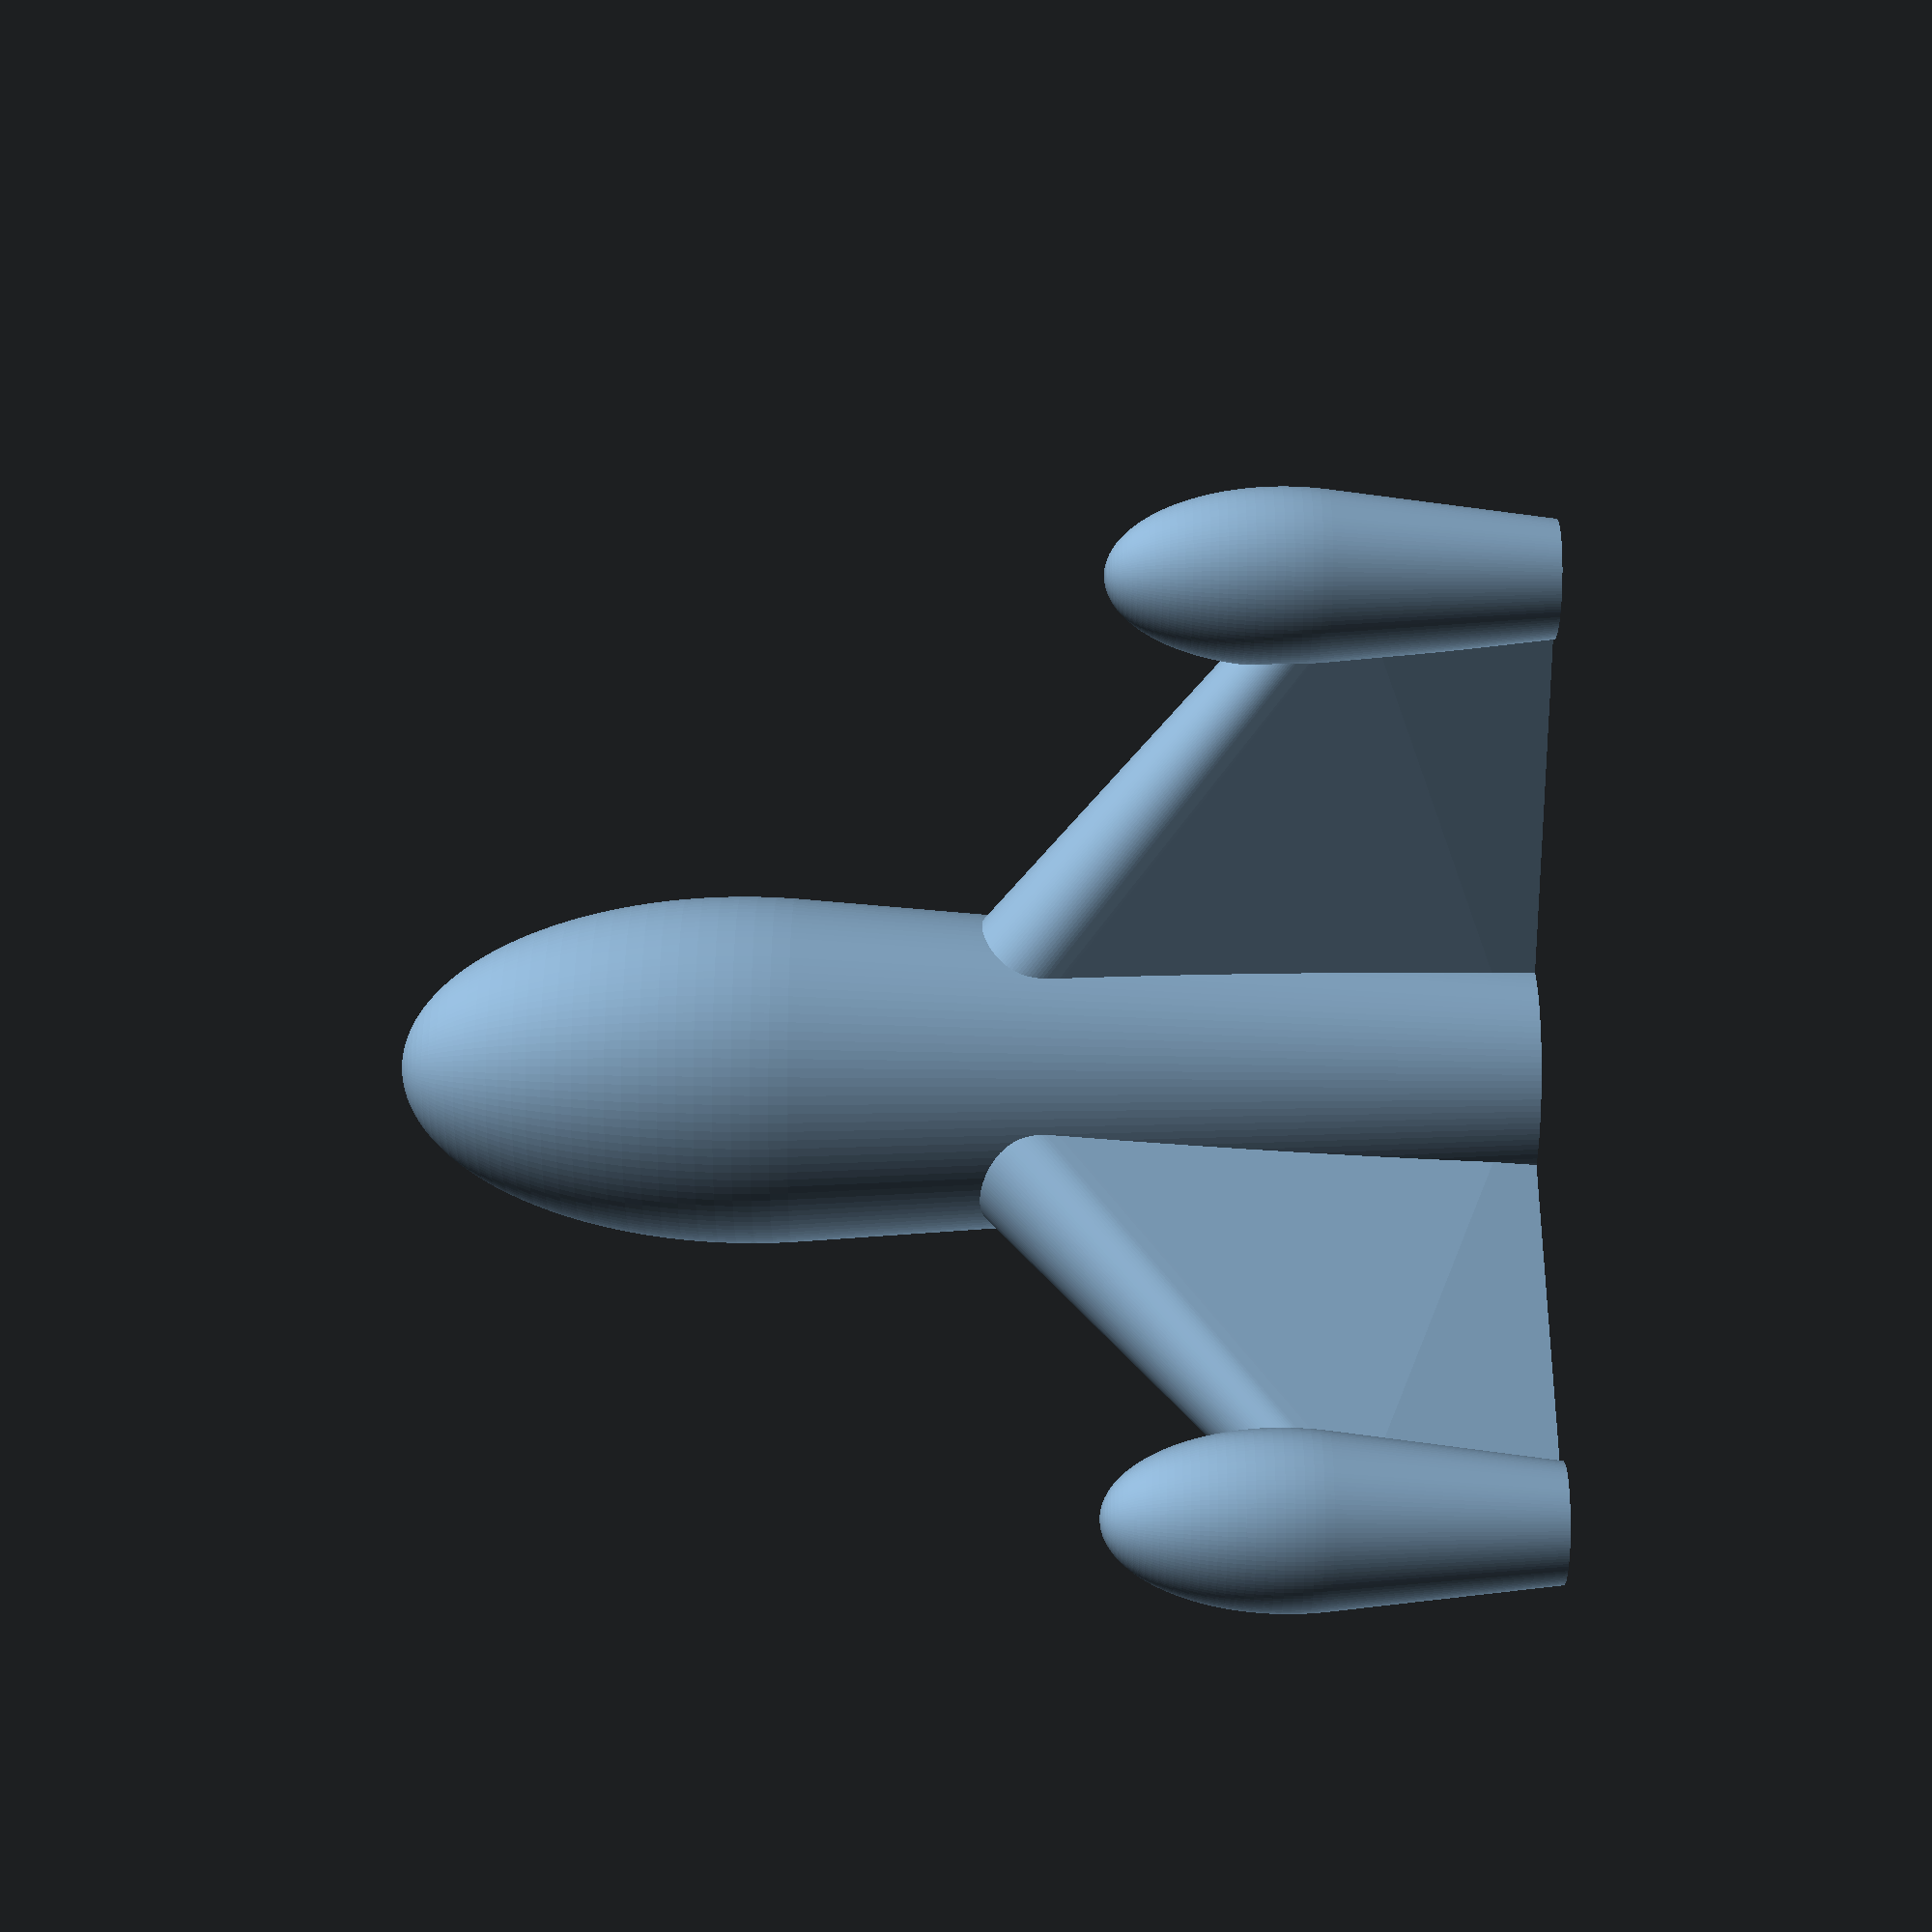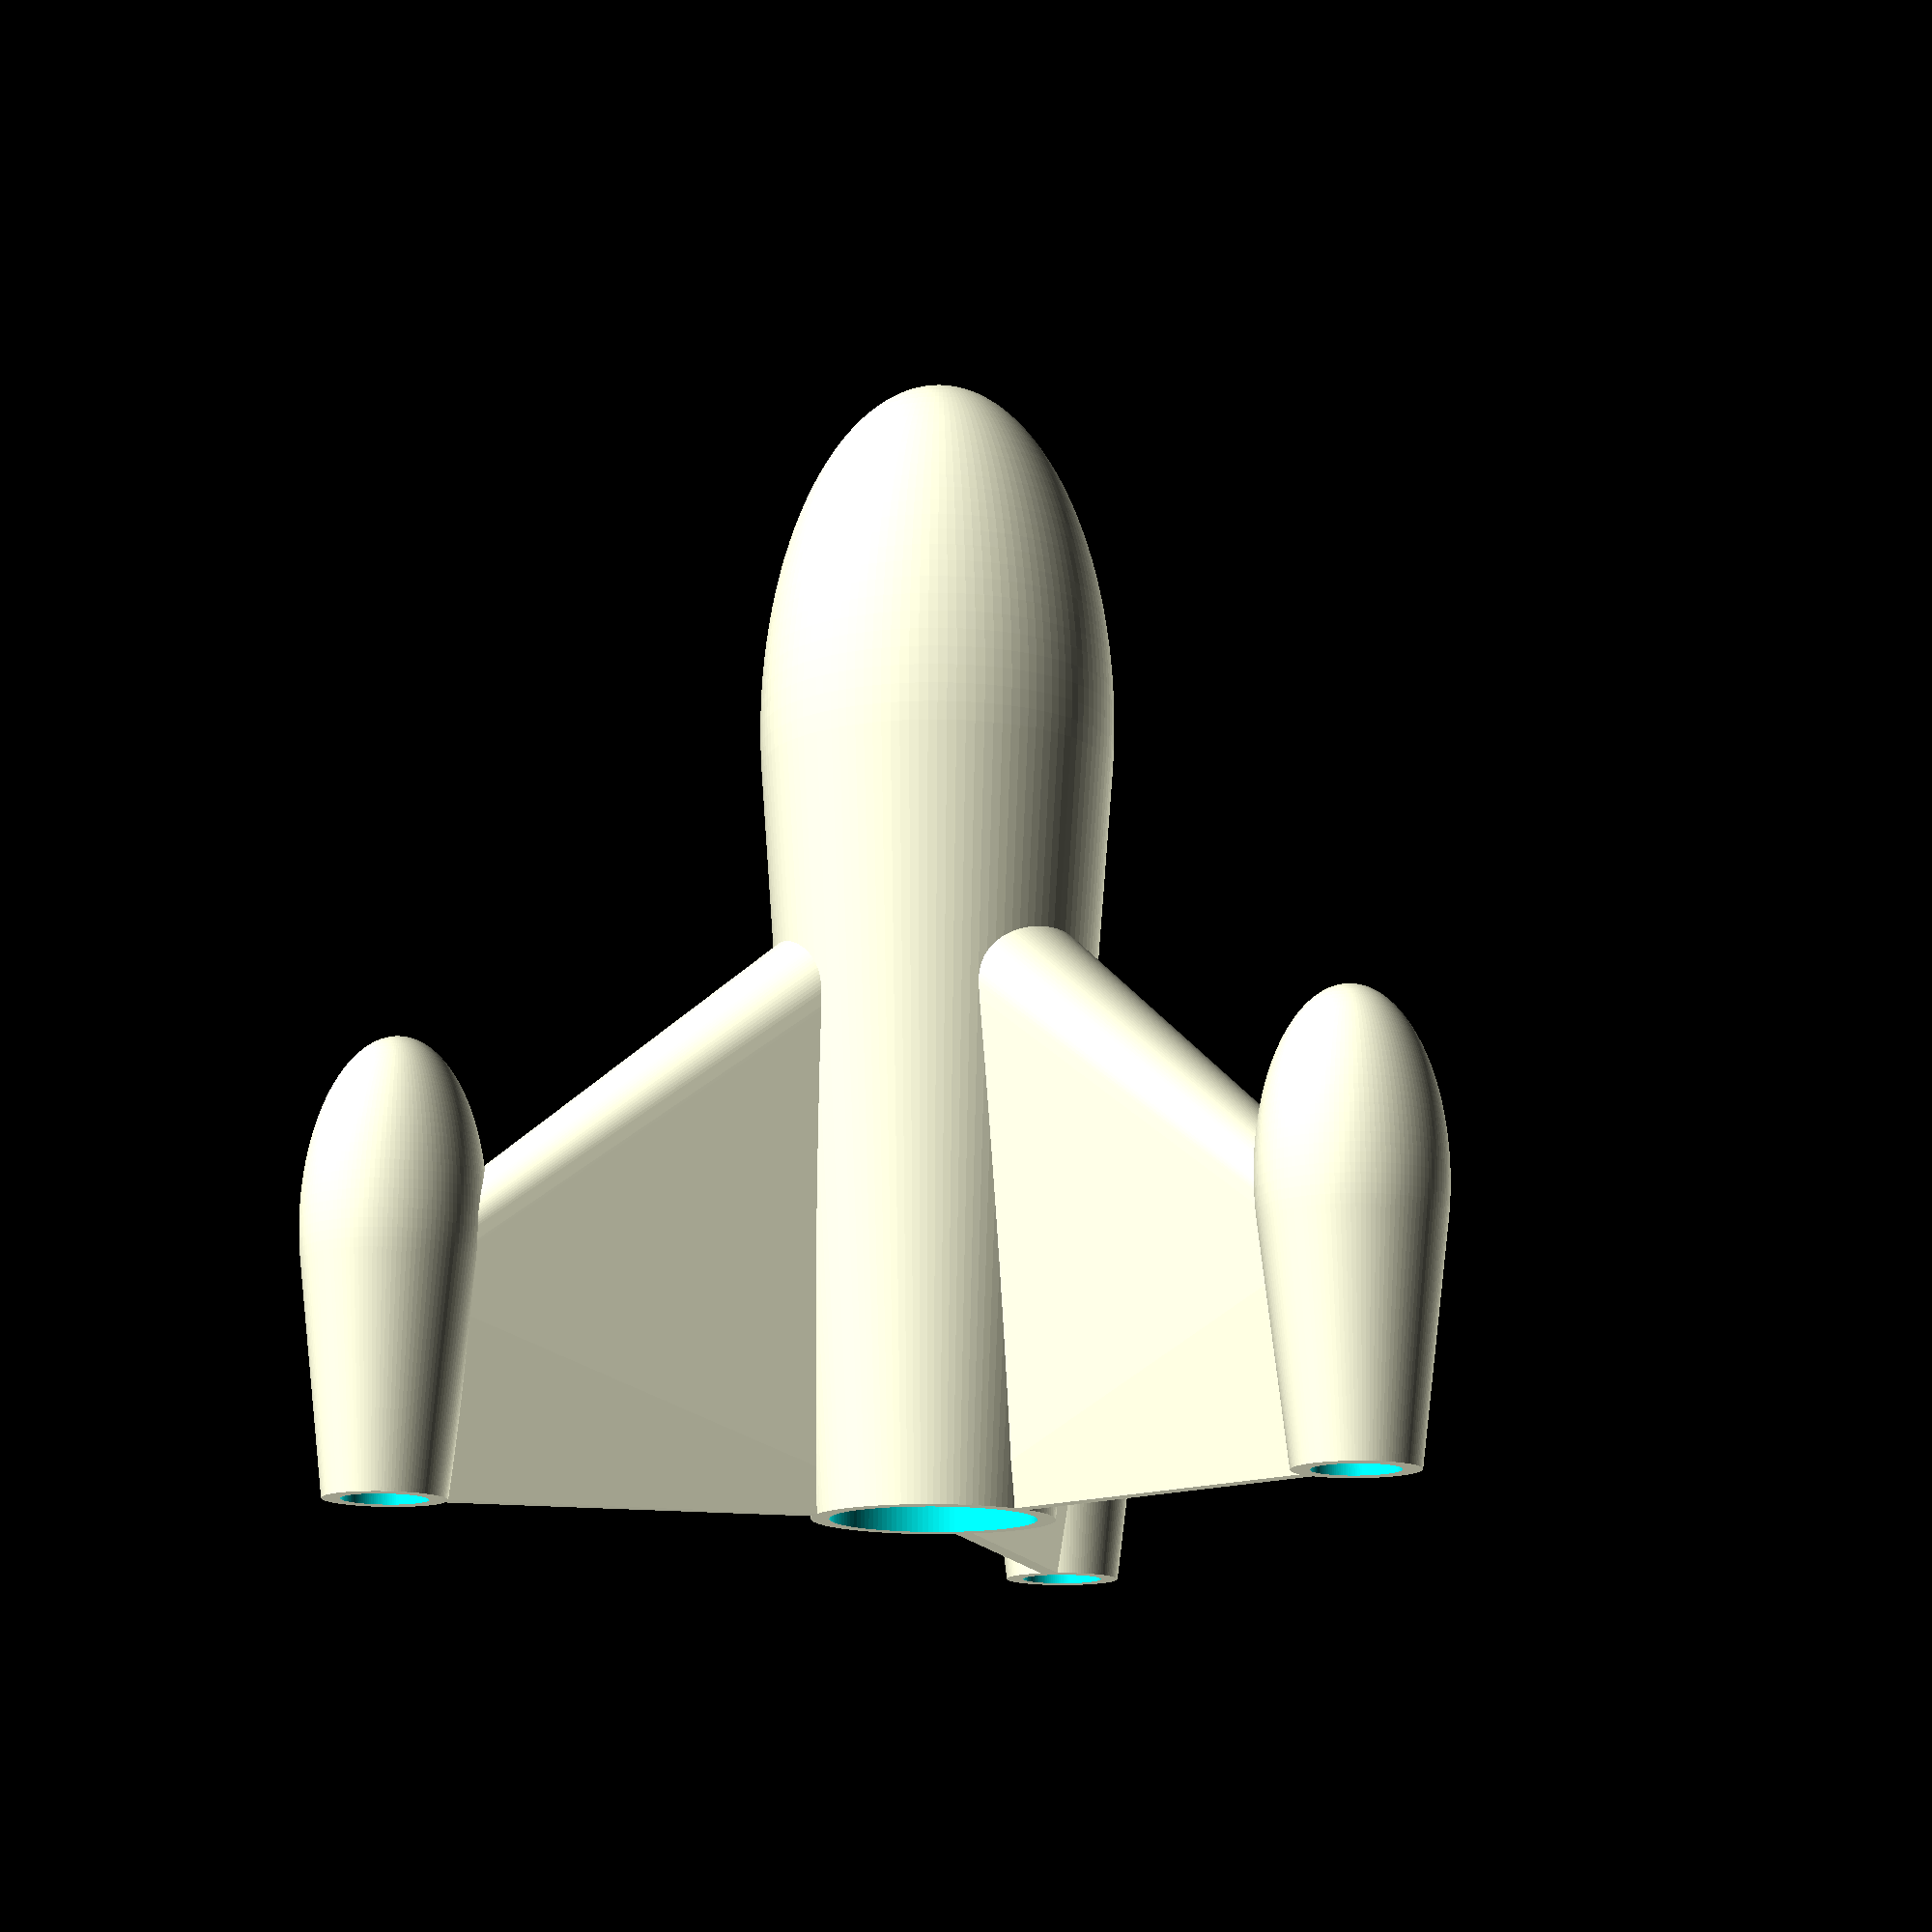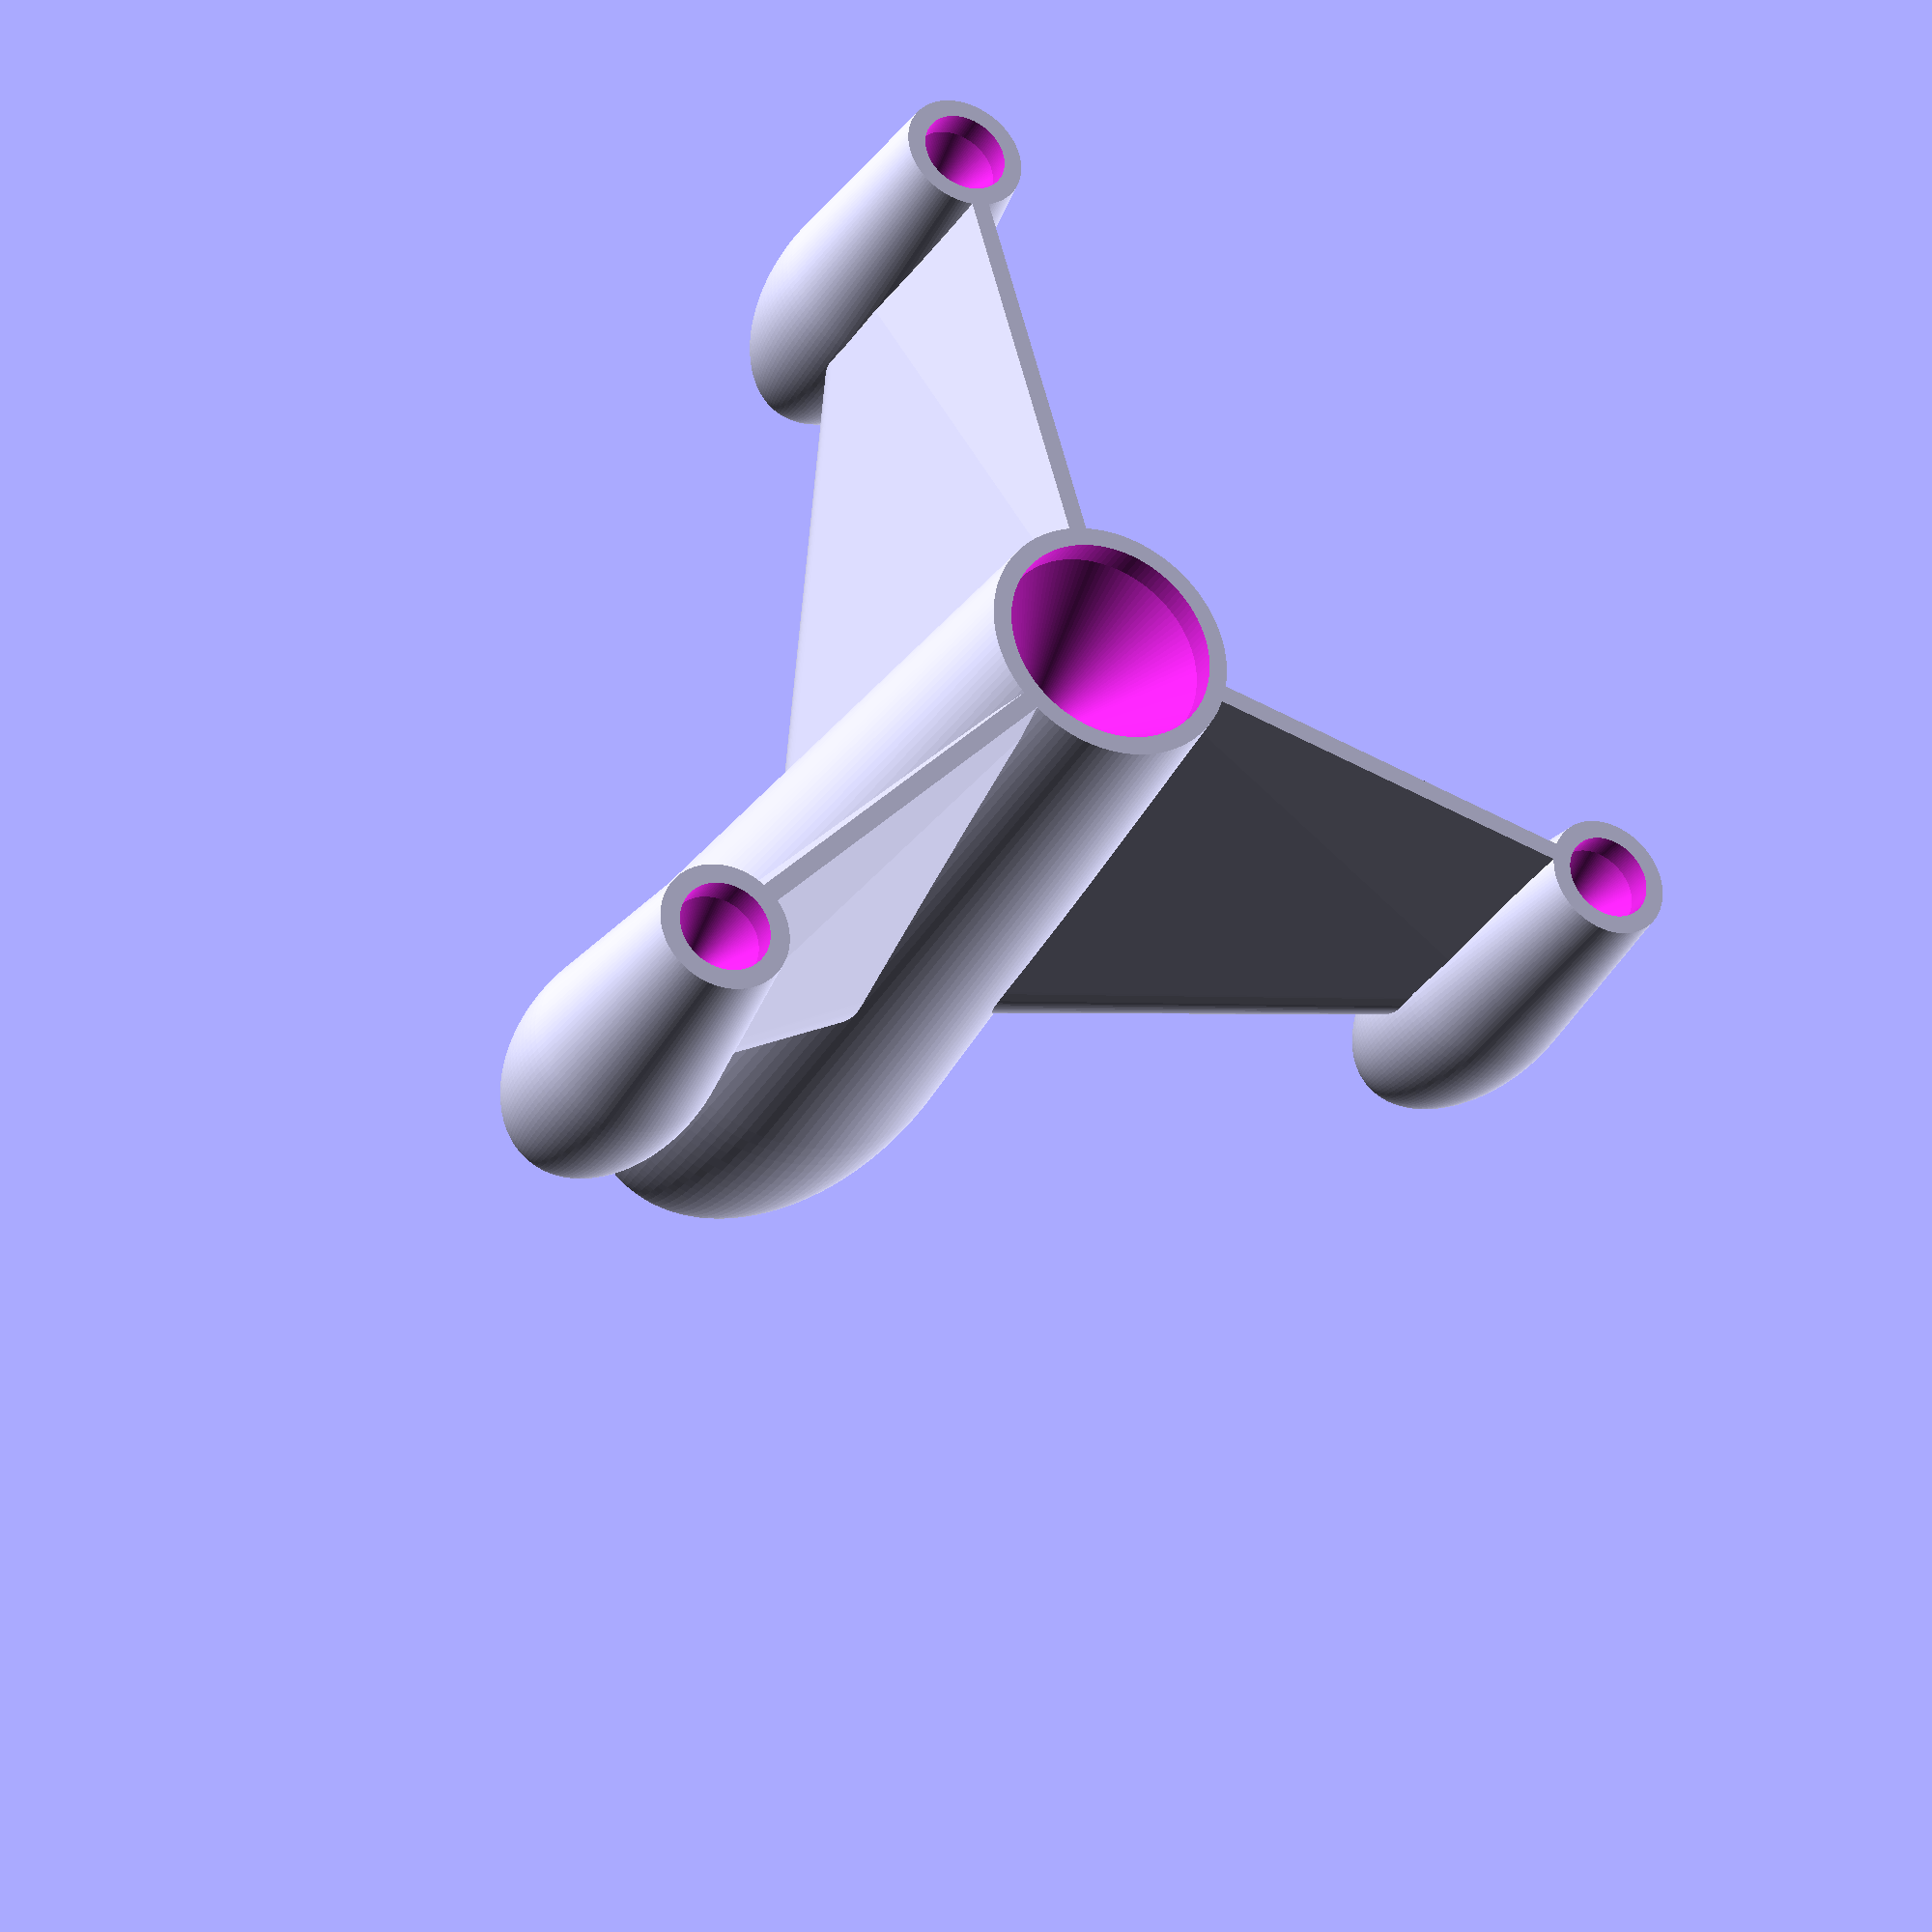
<openscad>
rocket_diam   = 20;
rocket_height = 45;

resolution = 120;

module pointed_tube(diam,height,ratio=0.5) {
  hull() {
    translate([0,0,height]) {
      scale([1,1,2]) {
        sphere(r=diam/2,$fn=resolution,center=true);
      }
    }

    translate([0,0,height/2]) {
      cylinder(r=diam/3,h=height,center=true,$fn=resolution);
    }
  }
}

module pointed_tube_holes(diam,height,ratio=0.5) {
  hull() {
    cylinder(r=diam/3-1,h=3,center=true,$fn=resolution);
    cylinder(r=0.1,h=diam+3,center=true,$fn=resolution);
  }
}

module rocket() {
  num_fins  = 3;
  r_per_fin = 360/num_fins;
  fin_width = rocket_diam*.25;
  dist_x    = rocket_diam*1.5;

  module body() {
    pointed_tube(rocket_diam,rocket_height);

    for(fin=[1:num_fins]) {
      rotate([0,0,fin*r_per_fin]) {
        translate([dist_x,0,0]) {
          pointed_tube(rocket_diam/2,rocket_height/3);
        }

        hull() {
          translate([dist_x/2,0,1]) {
            cube([dist_x,1,2],center=true);
          }
          translate([dist_x,0,rocket_height/4]) {
            rotate([0,90,0]) {
              cylinder(r=fin_width/2,h=1,center=true,$fn=resolution);
            }
          }
          translate([0,0,rocket_height*.75]) {
            rotate([0,90,0]) {
              cylinder(r=fin_width,h=1,center=true,$fn=resolution);
            }
          }
        }
      }
    }
  }

  module holes() {
    pointed_tube_holes(rocket_diam,rocket_height);

    for(fin=[1:num_fins]) {
      rotate([0,0,fin*r_per_fin]) {
        translate([dist_x,0,0]) {
          pointed_tube_holes(rocket_diam/2,rocket_height/3);
        }
      }
    }
  }

  difference() {
    body();
    holes();
  }
}

rocket();

</openscad>
<views>
elev=111.9 azim=44.0 roll=89.5 proj=p view=wireframe
elev=283.5 azim=104.6 roll=180.2 proj=p view=solid
elev=28.5 azim=166.0 roll=155.8 proj=p view=solid
</views>
